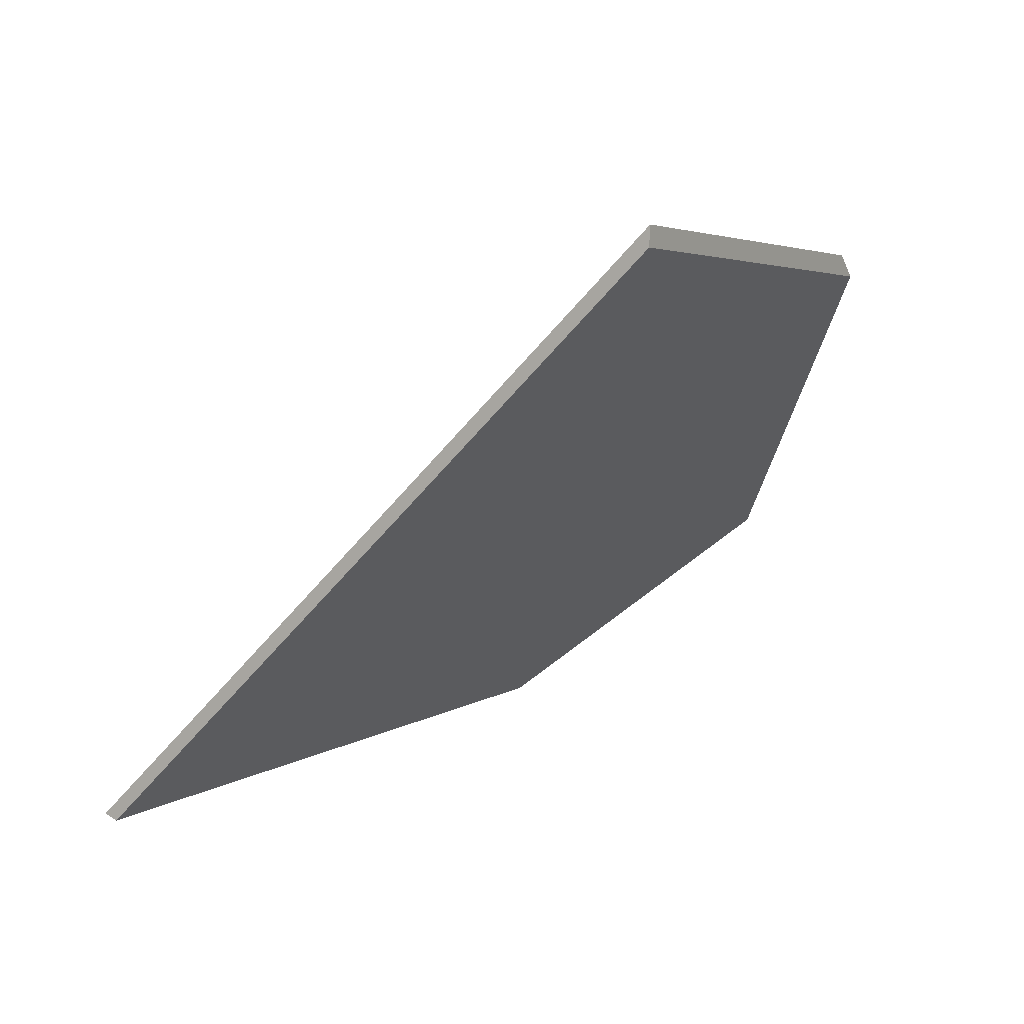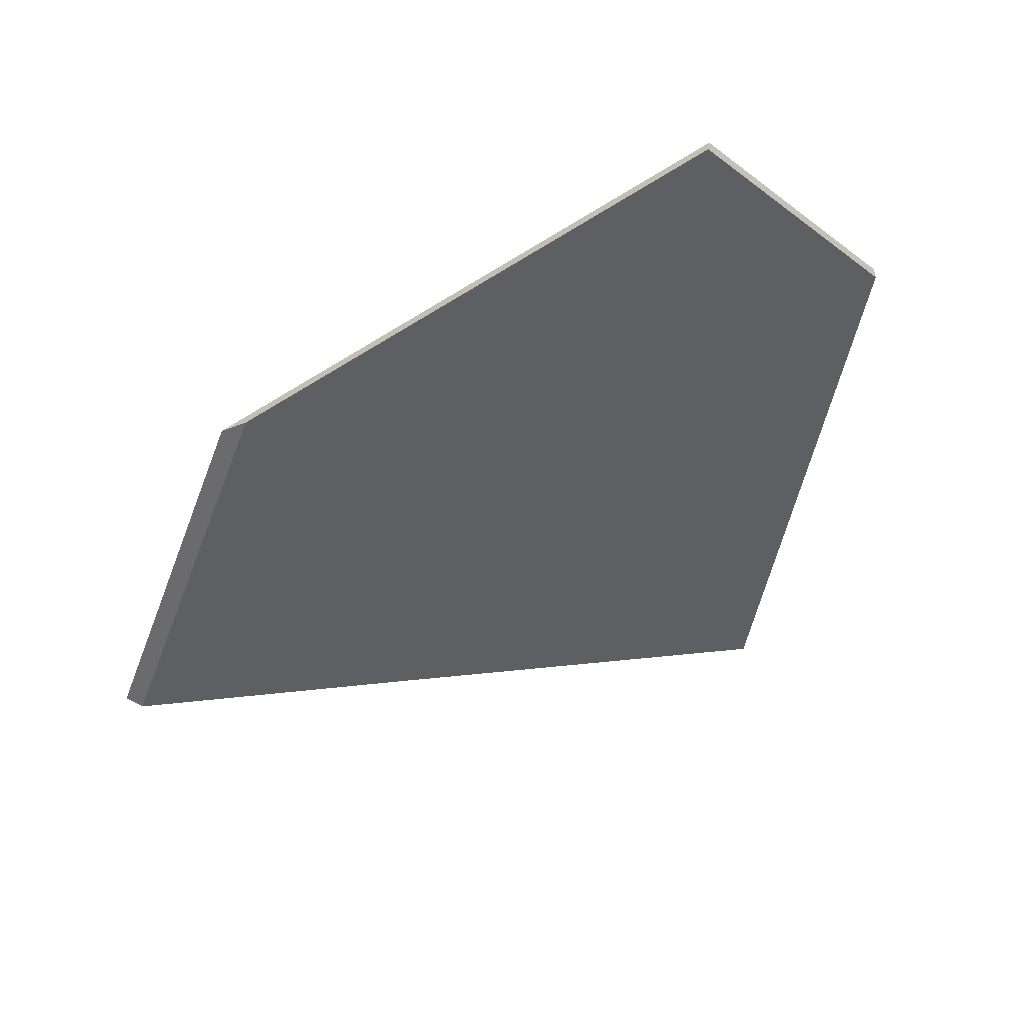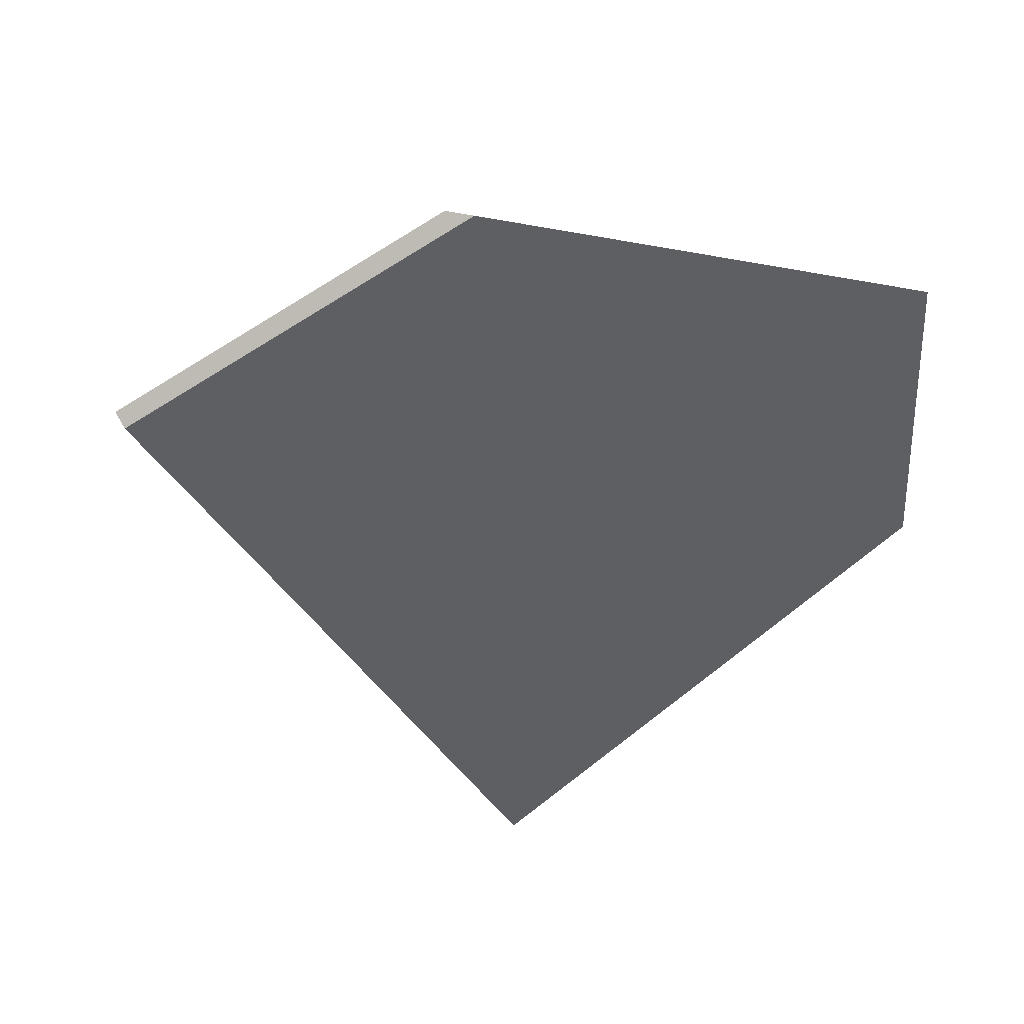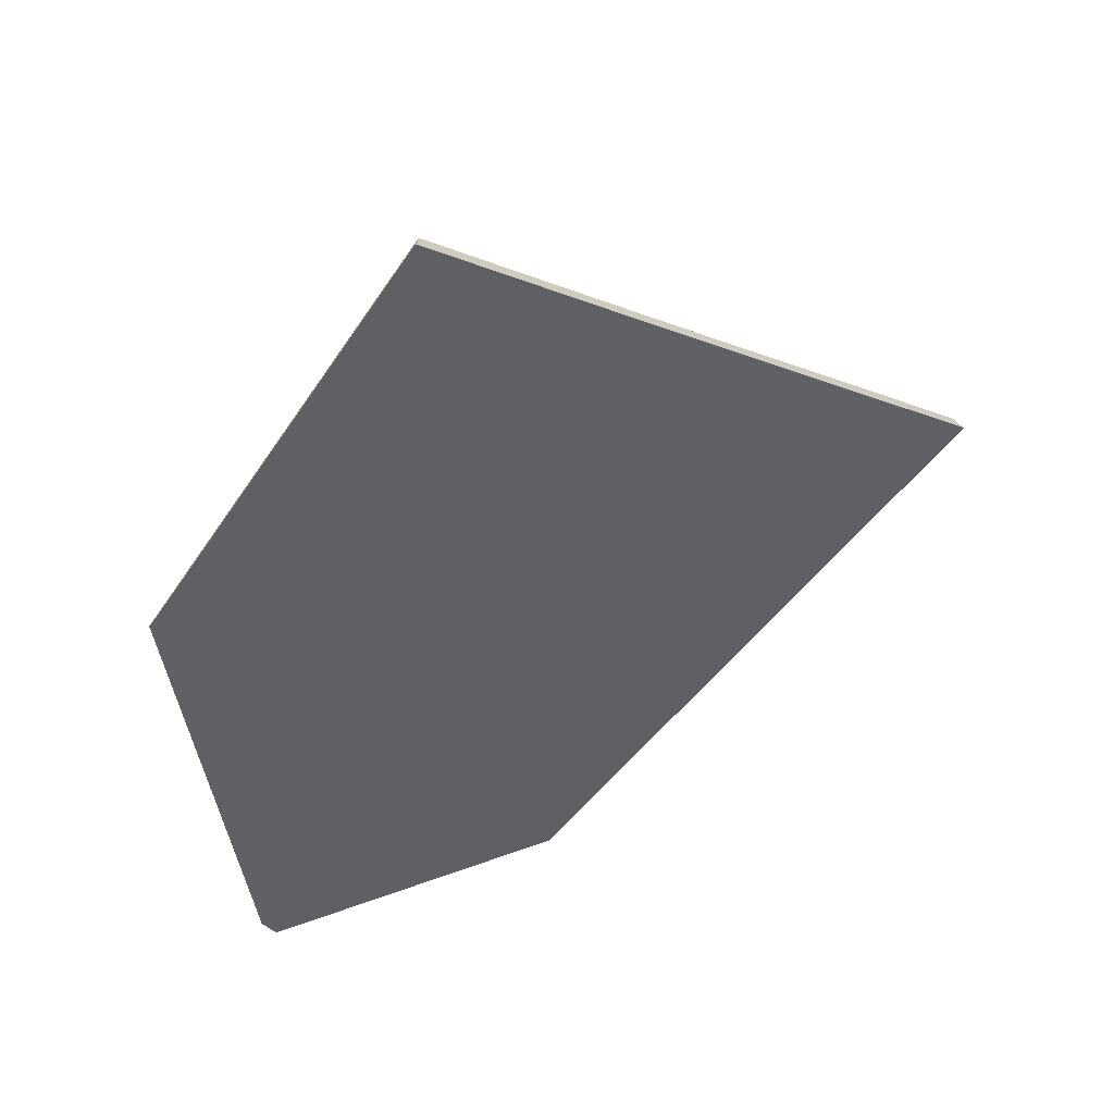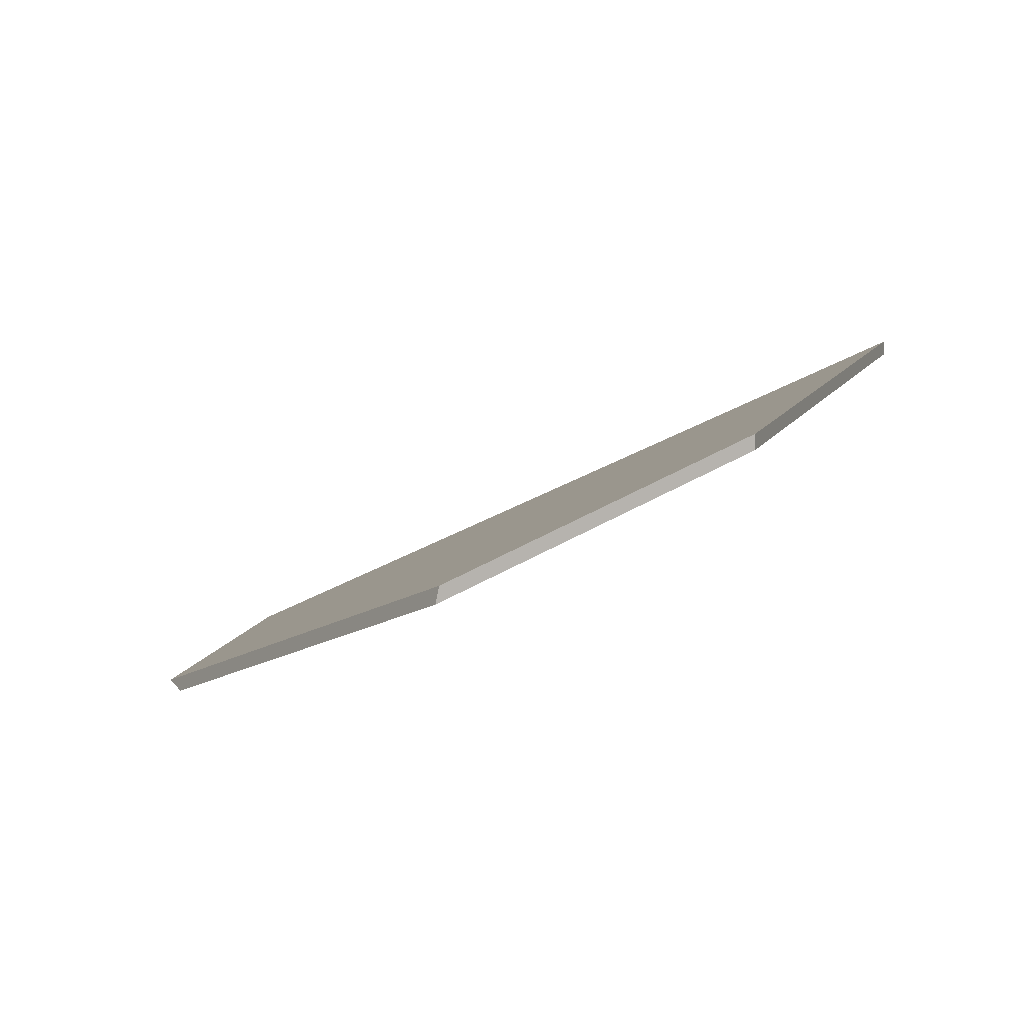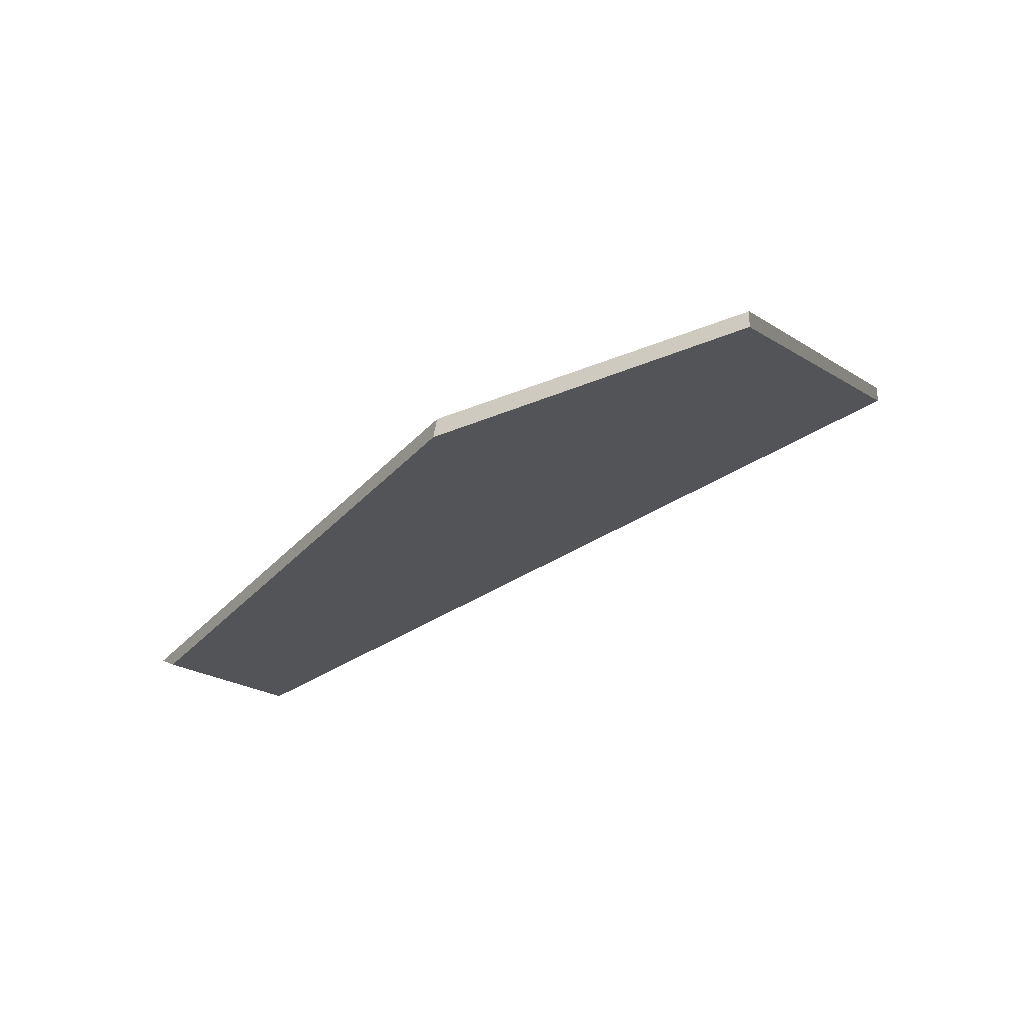
<metadata>
{"format":"obj","ext":"obj","renderer":"f3d","projection":"perspective","resolution":1024,"background":"white","views":[{"elev":40.6,"azim":-51.1,"up":"+Z"},{"elev":-49.6,"azim":102.2,"up":"+Y"},{"elev":-70.8,"azim":63.8,"up":"+Y"},{"elev":74.8,"azim":132.0,"up":"+Z"},{"elev":7.4,"azim":131.6,"up":"+Y"},{"elev":-9.4,"azim":131.8,"up":"+Y"}]}
</metadata>
<code>
v -0.06736 0.02247 2.994
v 0.01022 0.01504 2.964
v 0.04709 -0.002052 2.984
v -0.03552 -0.005779 3.046
v -0.01507 -0.02406 3.079
v 0.03248 -0.02406 3.049
v -0.03552 -0.003724 3.046
v -0.03552 -0.005779 3.046
v -0.01507 -0.02406 3.079
v -0.01378 -0.02316 3.082
v -0.06736 0.02452 2.994
v -0.06736 0.02247 2.994
v -0.03552 -0.005779 3.046
v -0.03552 -0.003724 3.046
v -0.01378 -0.02316 3.082
v -0.01507 -0.02406 3.079
v 0.03248 -0.02406 3.049
v 0.03115 -0.02316 3.053
v 0.01022 0.0171 2.964
v 0.01022 0.01504 2.964
v -0.06736 0.02247 2.994
v -0.06736 0.02452 2.994
v 0.03115 -0.02316 3.053
v 0.03248 -0.02406 3.049
v 0.04709 -0.002052 2.984
v 0.04666 0.000202 2.984
v 0.04666 0.000202 2.984
v 0.04709 -0.002052 2.984
v 0.01022 0.01504 2.964
v 0.01022 0.0171 2.964
v 0.04666 0.000202 2.984
v 0.01022 0.0171 2.964
v -0.06736 0.02452 2.994
v -0.03552 -0.003724 3.046
v 0.03115 -0.02316 3.053
v -0.01378 -0.02316 3.082
f 1 2 3
f 4 1 3
f 5 4 6
f 6 4 3
f 7 8 9
f 7 9 10
f 11 12 13
f 11 13 14
f 15 16 17
f 15 17 18
f 19 20 21
f 19 21 22
f 23 24 25
f 23 25 26
f 27 28 29
f 27 29 30
f 31 32 33
f 31 33 34
f 35 31 34
f 35 34 36

</code>
